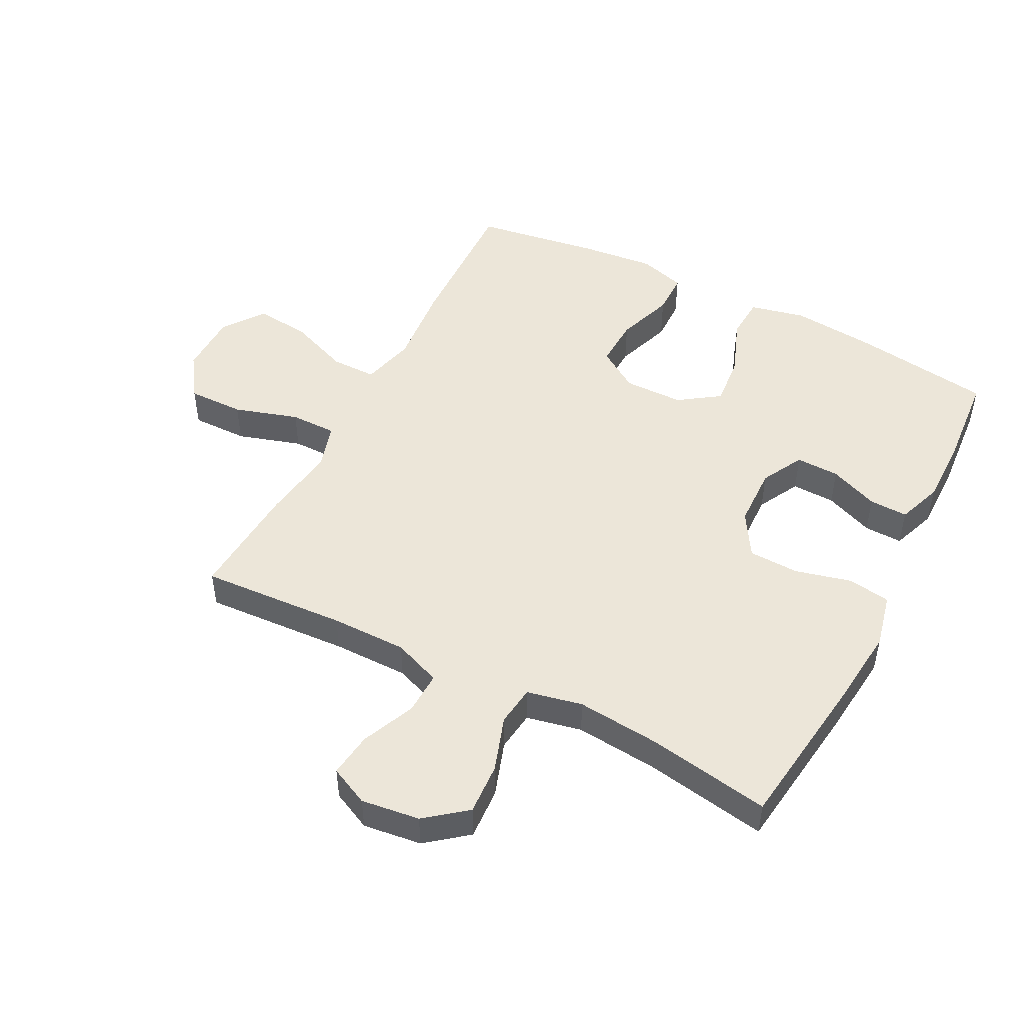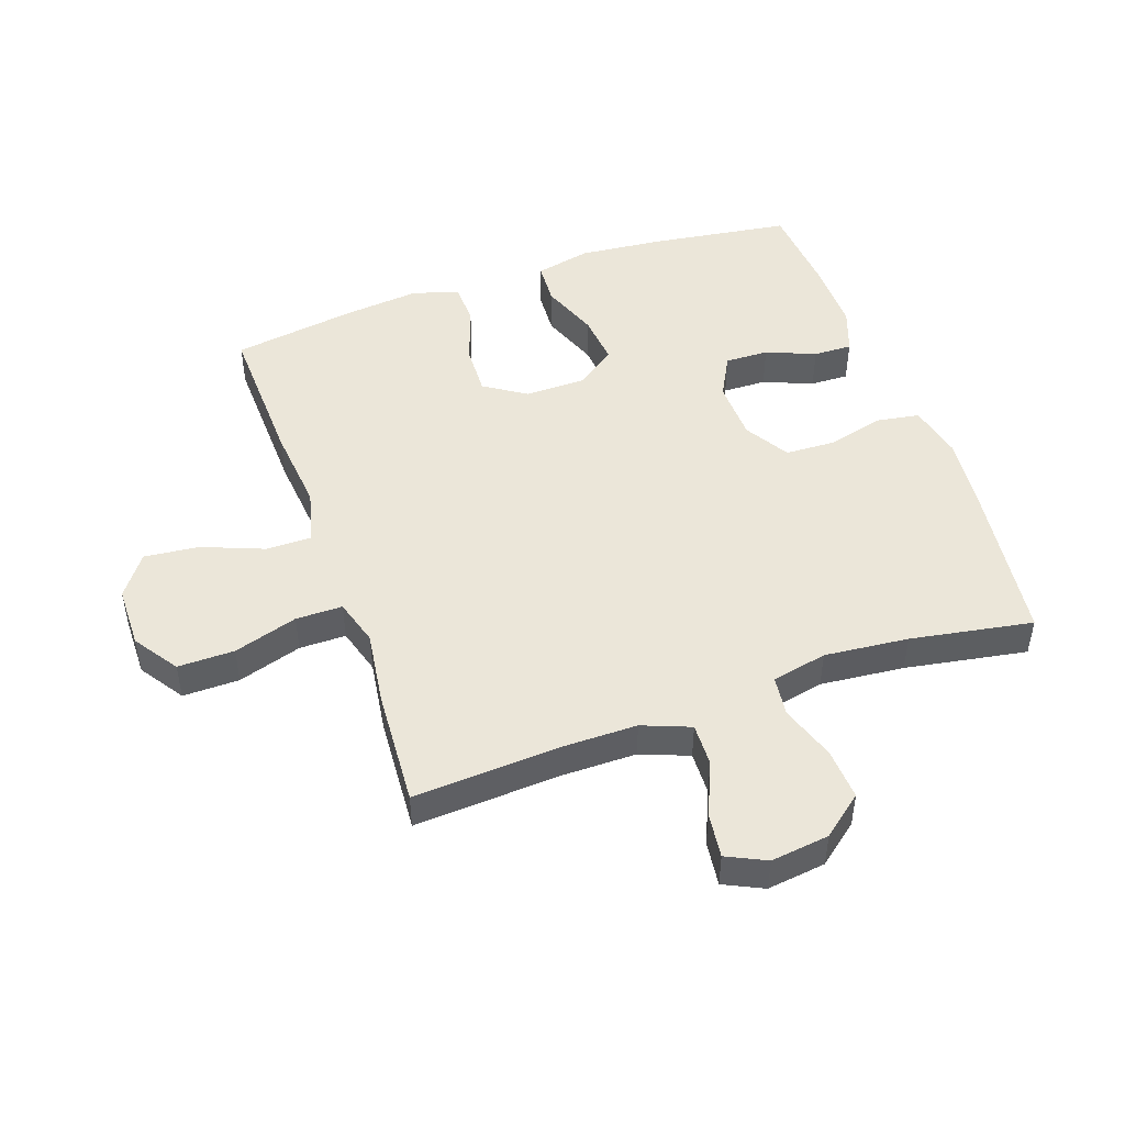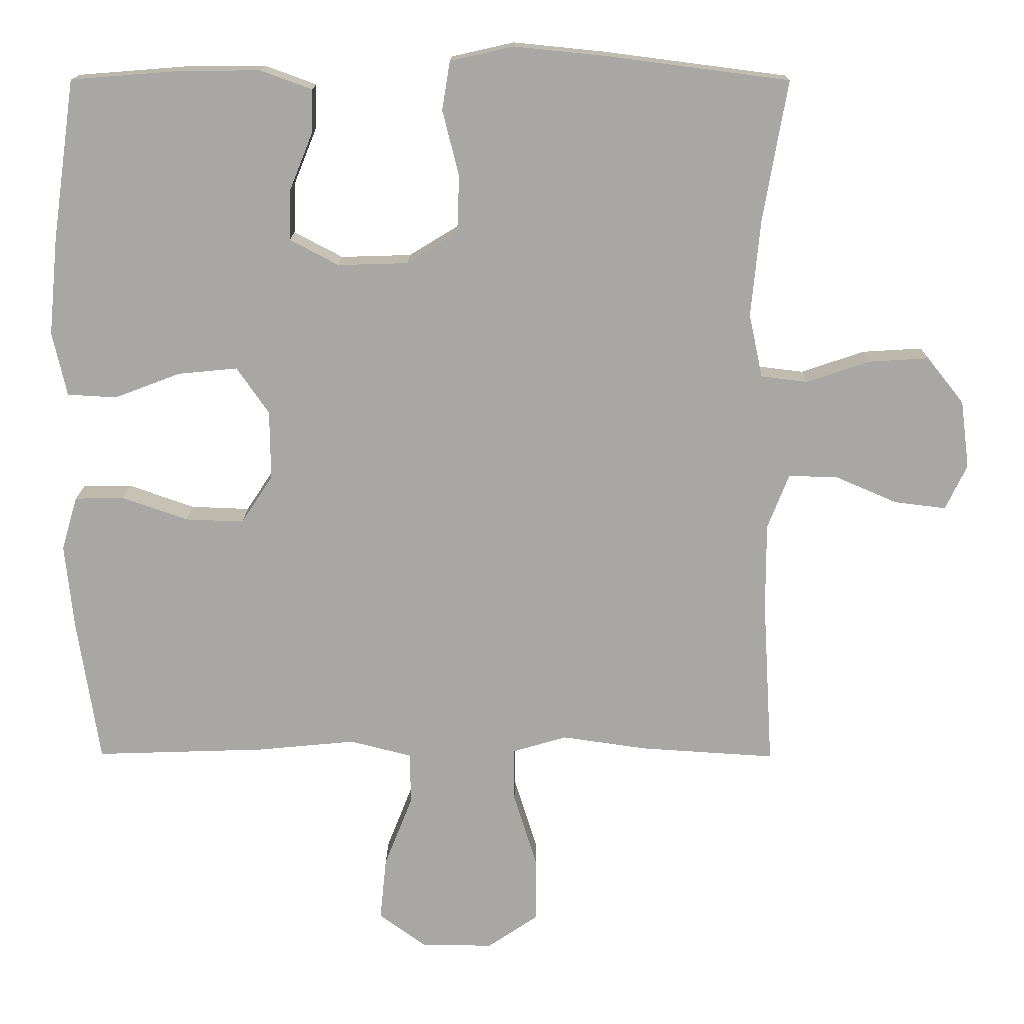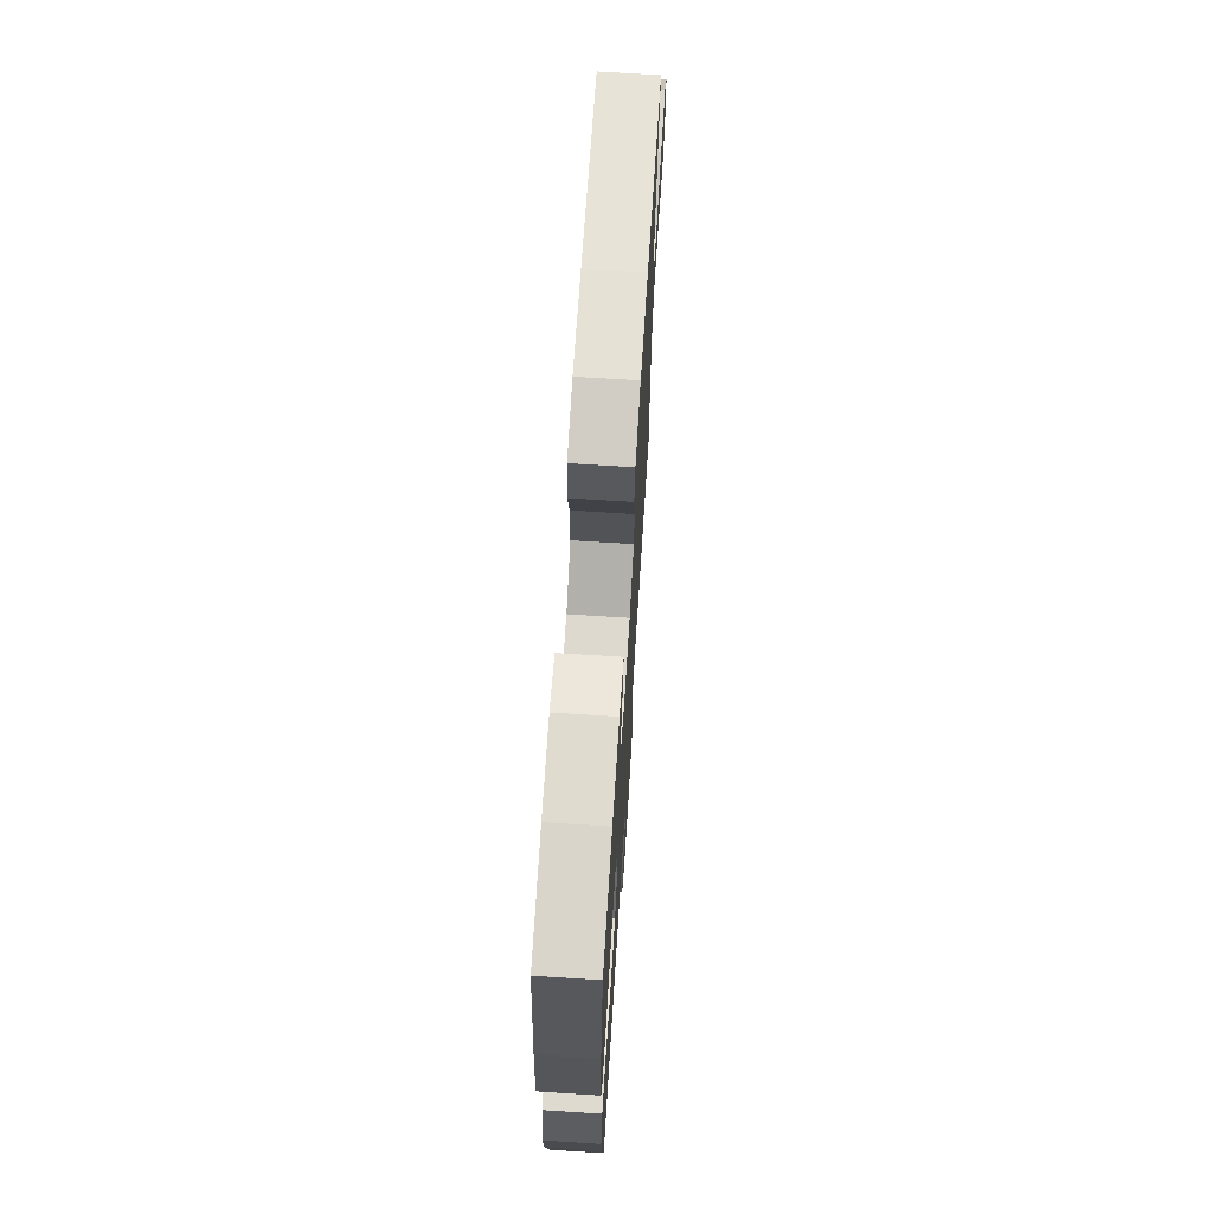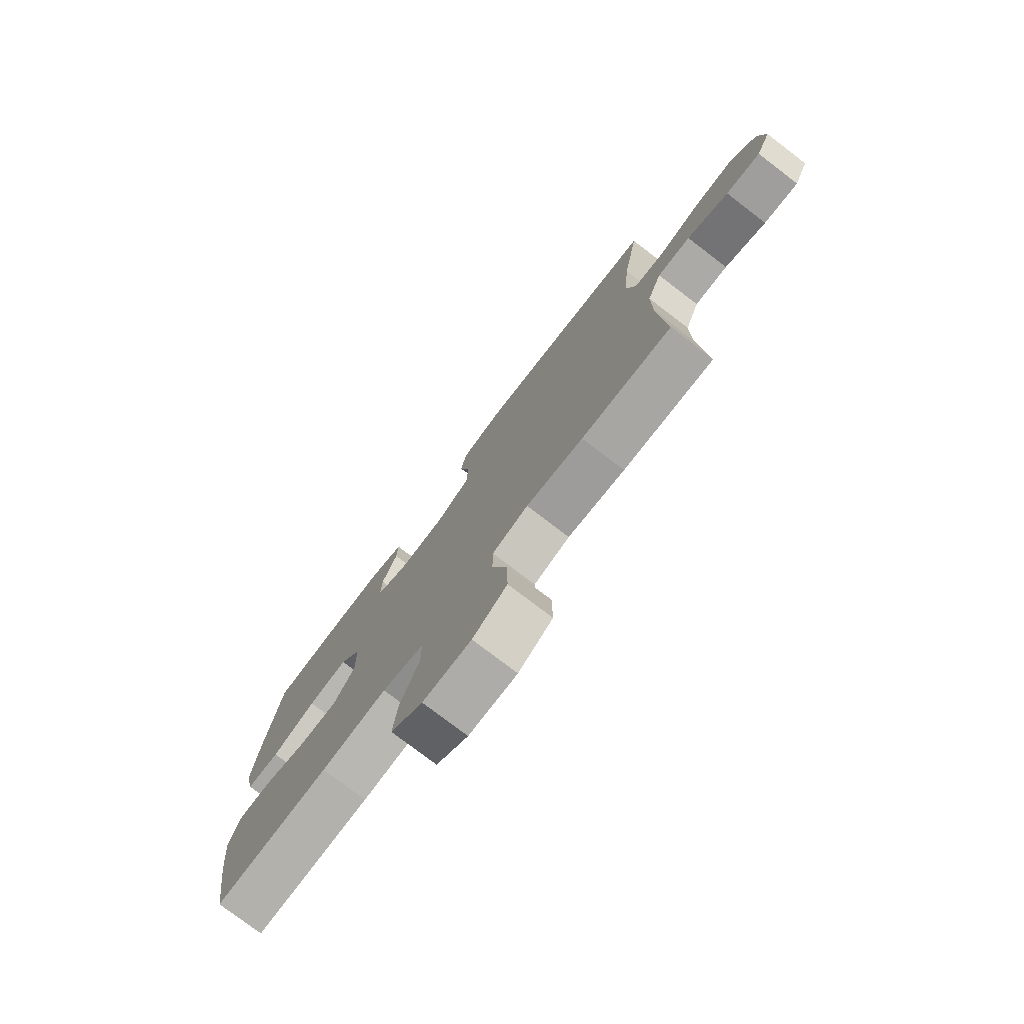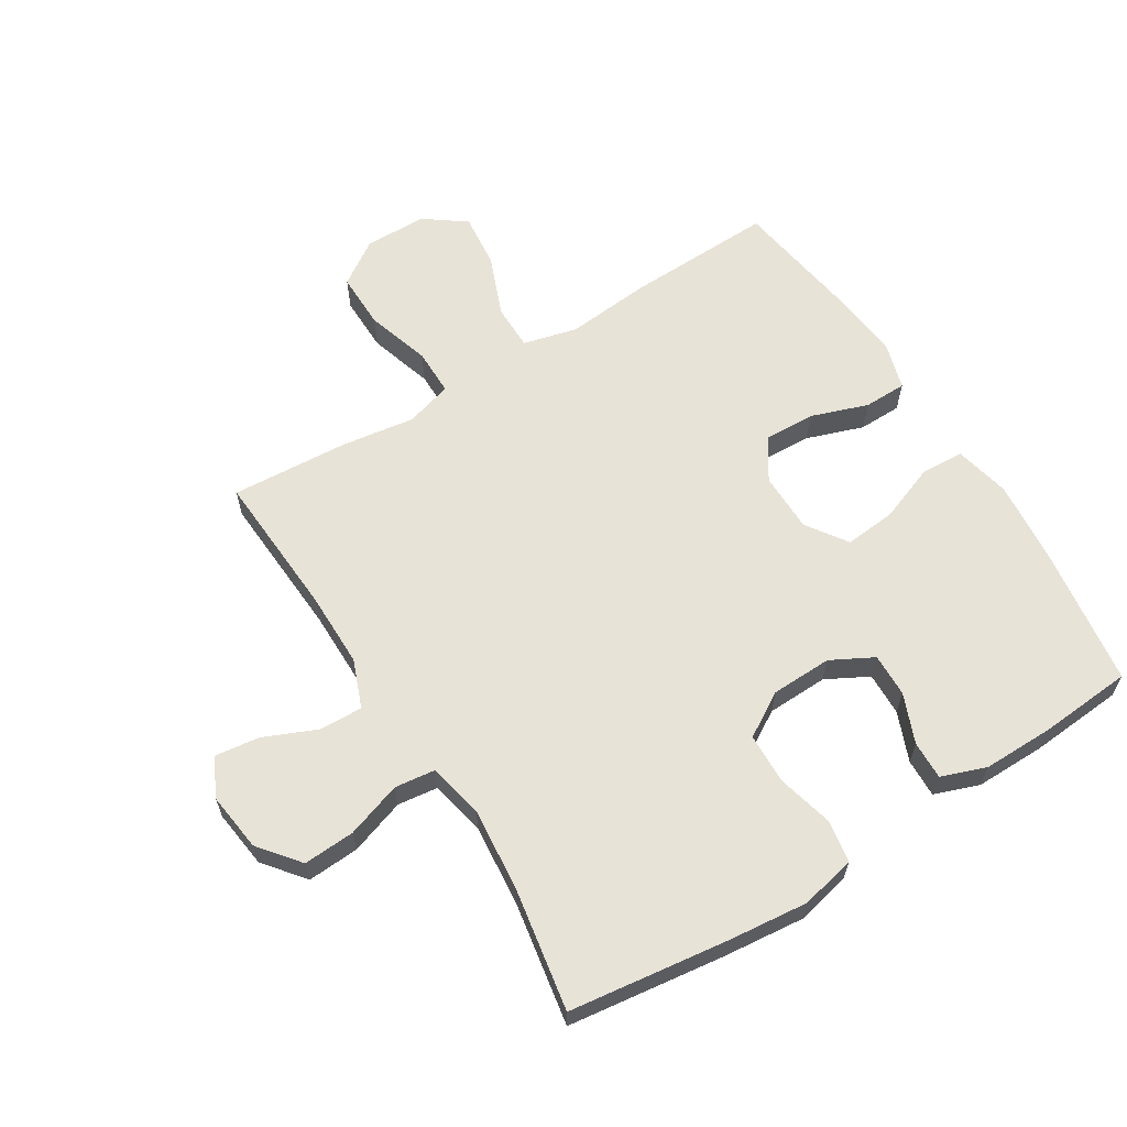
<metadata>
{"format":"obj","ext":"obj","renderer":"f3d","projection":"perspective","resolution":1024,"background":"white","views":[{"elev":48.7,"azim":-62.7,"up":"+Y"},{"elev":48.0,"azim":-109.3,"up":"+Y"},{"elev":15.3,"azim":-179.4,"up":"+Z"},{"elev":70.0,"azim":93.6,"up":"+Z"},{"elev":-77.4,"azim":-127.3,"up":"+Z"},{"elev":62.2,"azim":-31.8,"up":"+Y"}]}
</metadata>
<code>
v 0.5 0.07 0.5
v 0.532 0.07 0.276
v 0.545 0.07 0.14
v 0.525 0.07 0.051
v 0.456 0.07 0.047
v 0.364 0.07 0.082
v 0.281 0.07 0.09
v 0.236 0.07 0.025
v 0.235 0.07 -0.071
v 0.279 0.07 -0.138
v 0.36 0.07 -0.135
v 0.452 0.07 -0.103
v 0.521 0.07 -0.104
v 0.543 0.07 -0.179
v 0.531 0.07 -0.297
v 0.5 0.07 -0.5
v 0.261 0.07 -0.492
v 0.125 0.07 -0.479
v 0.038 0.07 -0.501
v 0.038 0.07 -0.574
v 0.077 0.07 -0.673
v 0.086 0.07 -0.761
v 0.02 0.07 -0.809
v -0.08 0.07 -0.81
v -0.151 0.07 -0.762
v -0.15 0.07 -0.671
v -0.118 0.07 -0.568
v -0.118 0.07 -0.493
v -0.193 0.07 -0.471
v -0.312 0.07 -0.488
v -0.5 0.07 -0.5
v -0.486 0.07 -0.266
v -0.486 0.07 -0.144
v -0.516 0.07 -0.067
v -0.585 0.07 -0.069
v -0.671 0.07 -0.106
v -0.743 0.07 -0.115
v -0.773 0.07 -0.052
v -0.761 0.07 0.042
v -0.709 0.07 0.107
v -0.626 0.07 0.102
v -0.537 0.07 0.072
v -0.472 0.07 0.08
v -0.453 0.07 0.169
v -0.466 0.07 0.304
v -0.5 0.07 0.5
v -0.245 0.07 0.533
v -0.116 0.07 0.546
v -0.028 0.07 0.526
v -0.017 0.07 0.458
v -0.04 0.07 0.367
v -0.037 0.07 0.286
v 0.034 0.07 0.243
v 0.132 0.07 0.24
v 0.2 0.07 0.276
v 0.198 0.07 0.346
v 0.166 0.07 0.425
v 0.164 0.07 0.487
v 0.236 0.07 0.513
v 0.349 0.07 0.512
v 0.5 0 0.5
v 0.532 0 0.276
v 0.545 0 0.14
v 0.525 0 0.051
v 0.456 0 0.047
v 0.364 0 0.082
v 0.281 0 0.09
v 0.236 0 0.025
v 0.235 0 -0.071
v 0.279 0 -0.138
v 0.36 0 -0.135
v 0.452 0 -0.103
v 0.521 0 -0.104
v 0.543 0 -0.179
v 0.531 0 -0.297
v 0.5 0 -0.5
v 0.261 0 -0.492
v 0.125 0 -0.479
v 0.038 0 -0.501
v 0.038 0 -0.574
v 0.077 0 -0.673
v 0.086 0 -0.761
v 0.02 0 -0.809
v -0.08 0 -0.81
v -0.151 0 -0.762
v -0.15 0 -0.671
v -0.118 0 -0.568
v -0.118 0 -0.493
v -0.193 0 -0.471
v -0.312 0 -0.488
v -0.5 0 -0.5
v -0.486 0 -0.266
v -0.486 0 -0.144
v -0.516 0 -0.067
v -0.585 0 -0.069
v -0.671 0 -0.106
v -0.743 0 -0.115
v -0.773 0 -0.052
v -0.761 0 0.042
v -0.709 0 0.107
v -0.626 0 0.102
v -0.537 0 0.072
v -0.472 0 0.08
v -0.453 0 0.169
v -0.466 0 0.304
v -0.5 0 0.5
v -0.245 0 0.533
v -0.116 0 0.546
v -0.028 0 0.526
v -0.017 0 0.458
v -0.04 0 0.367
v -0.037 0 0.286
v 0.034 0 0.243
v 0.132 0 0.24
v 0.2 0 0.276
v 0.198 0 0.346
v 0.166 0 0.425
v 0.164 0 0.487
v 0.236 0 0.513
v 0.349 0 0.512
f 4 5 6
f 3 4 6
f 2 3 6
f 1 2 6
f 60 1 6
f 59 60 6
f 58 59 6
f 57 58 6
f 56 57 6
f 55 56 6 7
f 54 55 7 8
f 53 54 8 9
f 52 53 9
f 49 50 51
f 48 49 51
f 47 48 51
f 46 47 51
f 45 46 51
f 44 45 51 52
f 52 9 10
f 44 52 10
f 43 44 10
f 40 41 42
f 39 40 42
f 38 39 42
f 37 38 42
f 36 37 42
f 35 36 42
f 34 35 42 43
f 33 34 43 10
f 29 30 31 32
f 32 33 10
f 29 32 10
f 28 29 10
f 25 26 27
f 24 25 27
f 23 24 27
f 22 23 27
f 21 22 27
f 20 21 27
f 19 20 27 28
f 28 10 11
f 19 28 11
f 18 19 11
f 16 17 18
f 15 16 18
f 14 15 18
f 13 14 18
f 12 13 18
f 11 12 18
f 66 65 64
f 66 64 63
f 66 63 62
f 66 62 61
f 66 61 120
f 66 120 119
f 66 119 118
f 66 118 117
f 66 117 116
f 67 66 116 115
f 68 67 115 114
f 69 68 114 113
f 69 113 112
f 111 110 109
f 111 109 108
f 111 108 107
f 111 107 106
f 111 106 105
f 112 111 105 104
f 70 69 112
f 70 112 104
f 70 104 103
f 102 101 100
f 102 100 99
f 102 99 98
f 102 98 97
f 102 97 96
f 102 96 95
f 103 102 95 94
f 70 103 94 93
f 92 91 90 89
f 70 93 92
f 70 92 89
f 70 89 88
f 87 86 85
f 87 85 84
f 87 84 83
f 87 83 82
f 87 82 81
f 87 81 80
f 88 87 80 79
f 71 70 88
f 71 88 79
f 71 79 78
f 78 77 76
f 78 76 75
f 78 75 74
f 78 74 73
f 78 73 72
f 78 72 71
f 1 61 62 2
f 2 62 63 3
f 3 63 64 4
f 4 64 65 5
f 5 65 66 6
f 6 66 67 7
f 7 67 68 8
f 8 68 69 9
f 9 69 70 10
f 10 70 71 11
f 11 71 72 12
f 12 72 73 13
f 13 73 74 14
f 14 74 75 15
f 15 75 76 16
f 16 76 77 17
f 17 77 78 18
f 18 78 79 19
f 19 79 80 20
f 20 80 81 21
f 21 81 82 22
f 22 82 83 23
f 23 83 84 24
f 24 84 85 25
f 25 85 86 26
f 26 86 87 27
f 27 87 88 28
f 28 88 89 29
f 29 89 90 30
f 30 90 91 31
f 31 91 92 32
f 32 92 93 33
f 33 93 94 34
f 34 94 95 35
f 35 95 96 36
f 36 96 97 37
f 37 97 98 38
f 38 98 99 39
f 39 99 100 40
f 40 100 101 41
f 41 101 102 42
f 42 102 103 43
f 43 103 104 44
f 44 104 105 45
f 45 105 106 46
f 46 106 107 47
f 47 107 108 48
f 48 108 109 49
f 49 109 110 50
f 50 110 111 51
f 51 111 112 52
f 52 112 113 53
f 53 113 114 54
f 54 114 115 55
f 55 115 116 56
f 56 116 117 57
f 57 117 118 58
f 58 118 119 59
f 59 119 120 60
f 60 120 61 1

</code>
